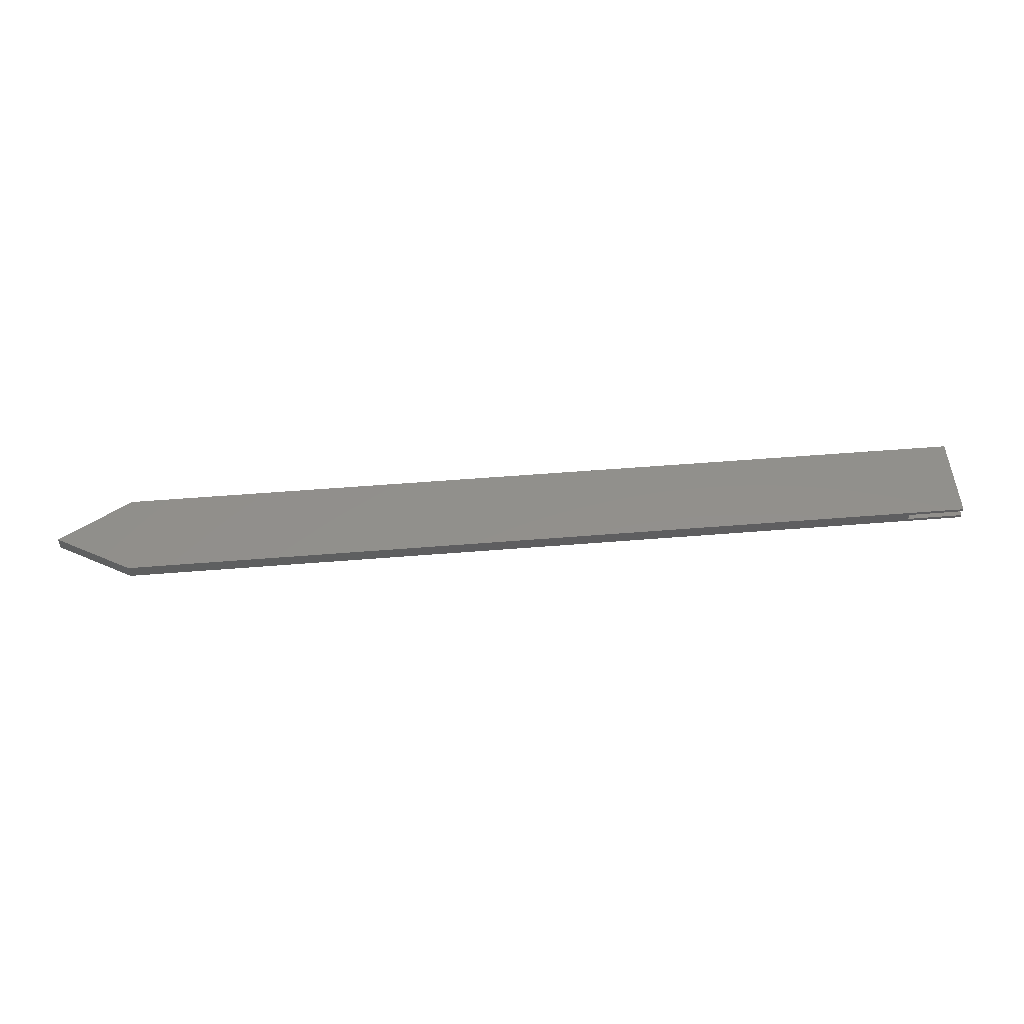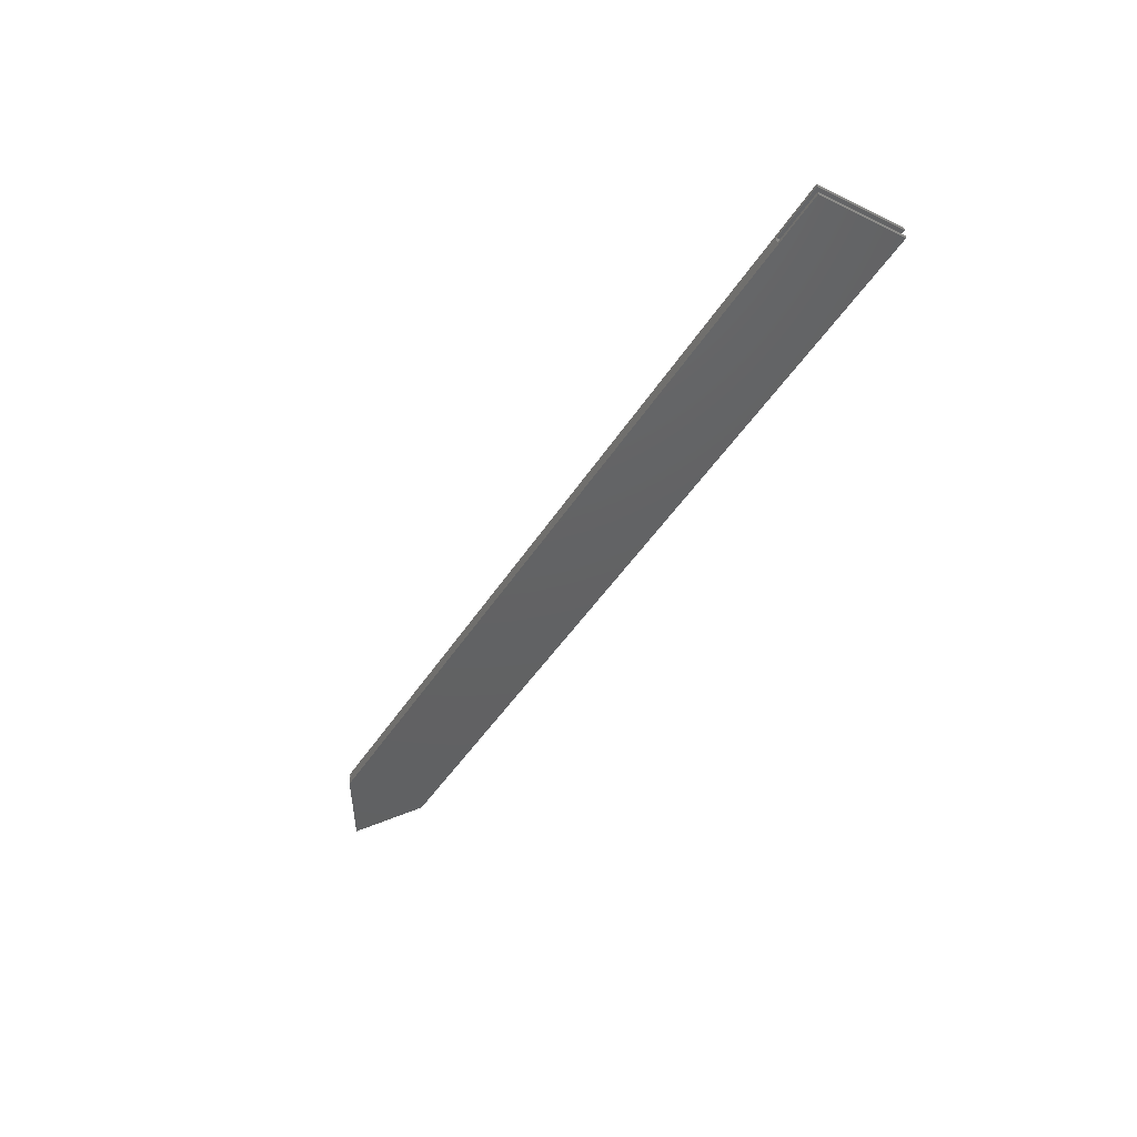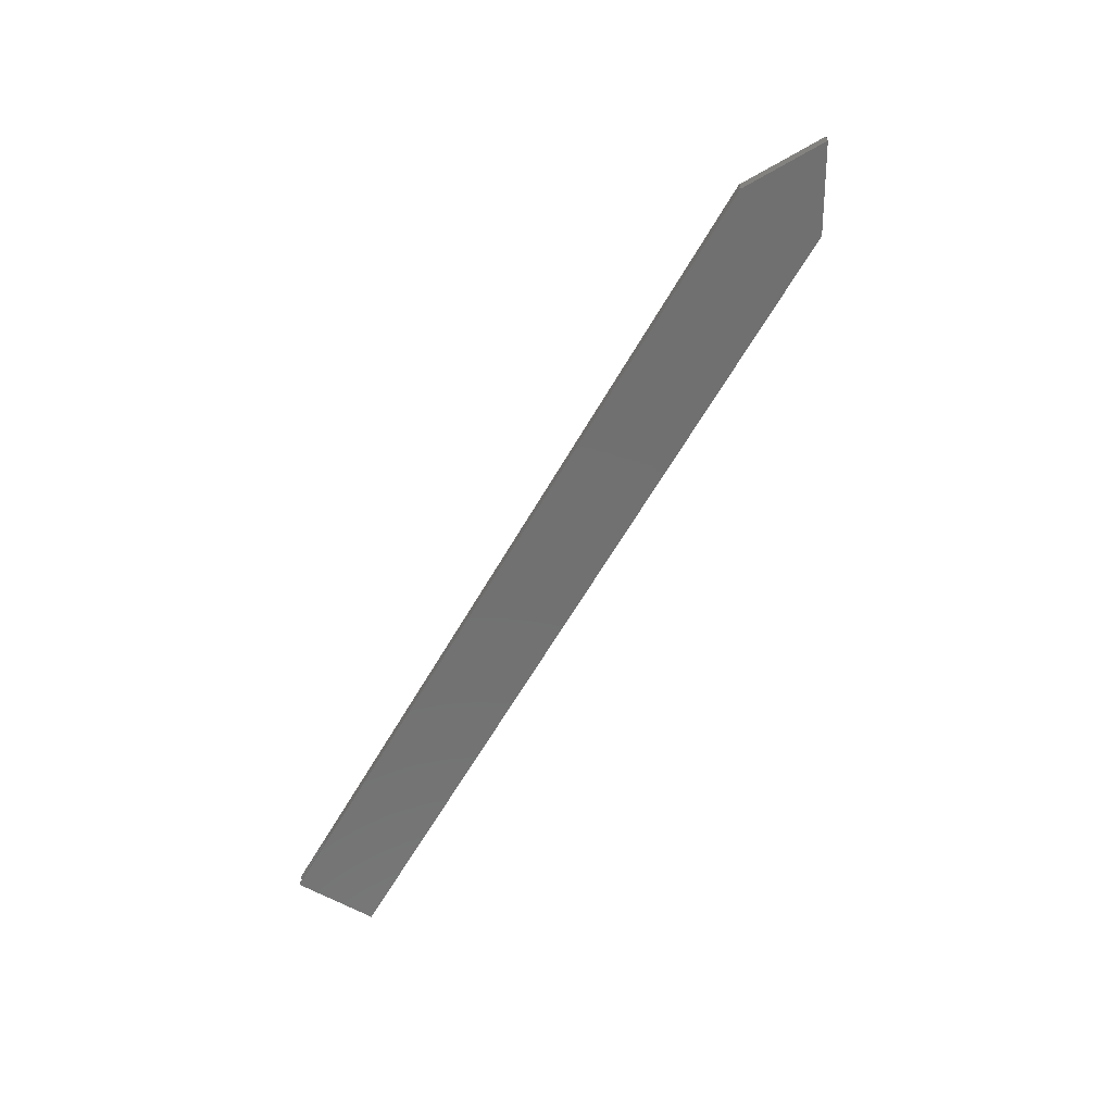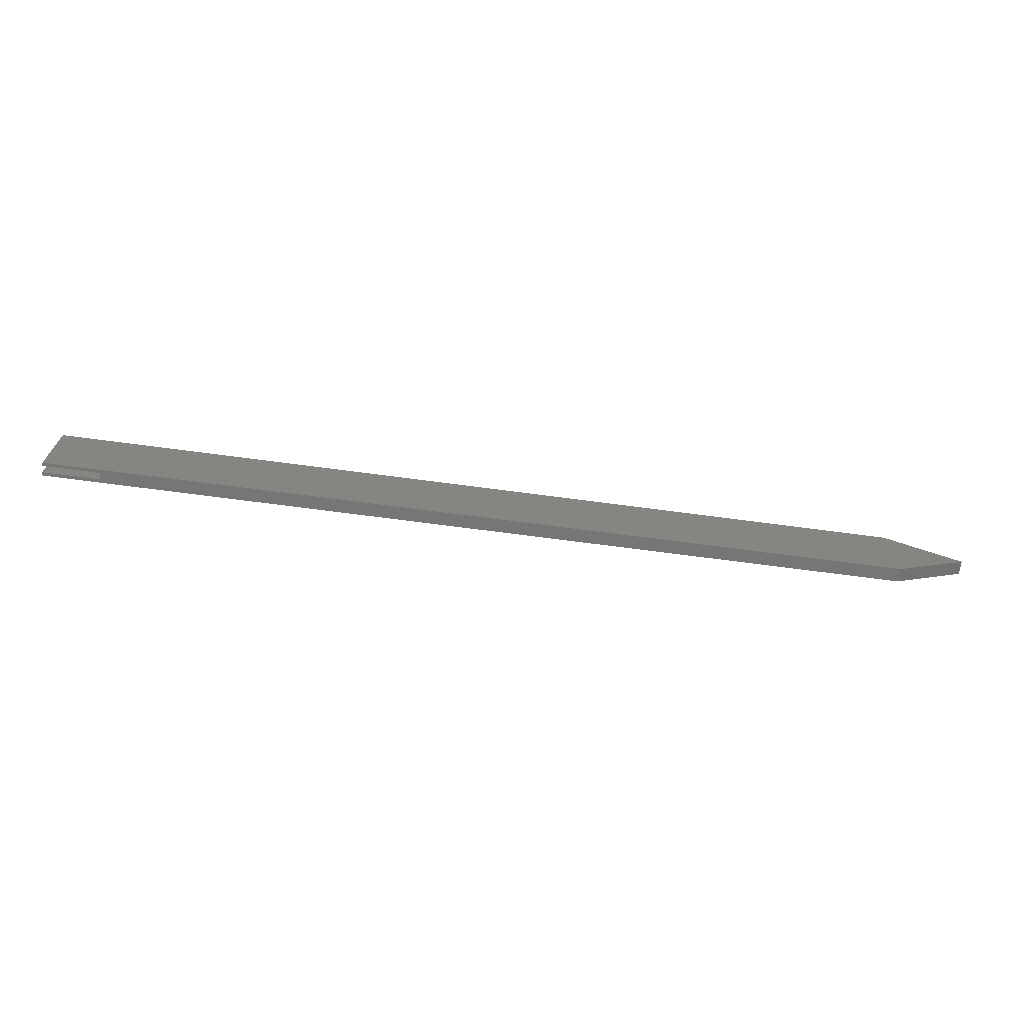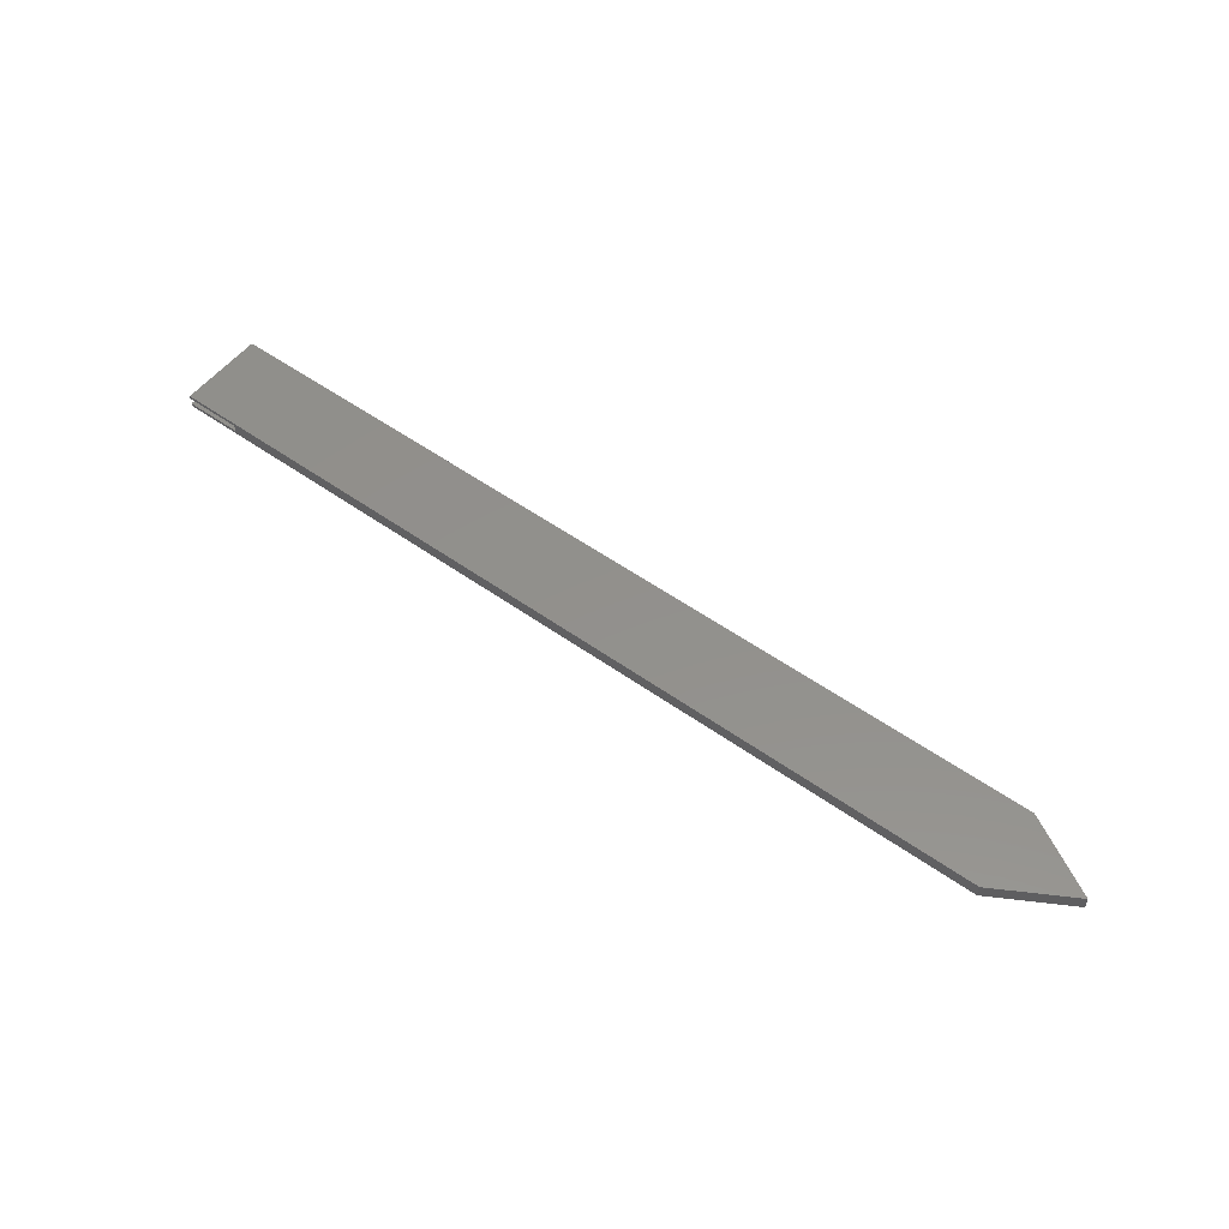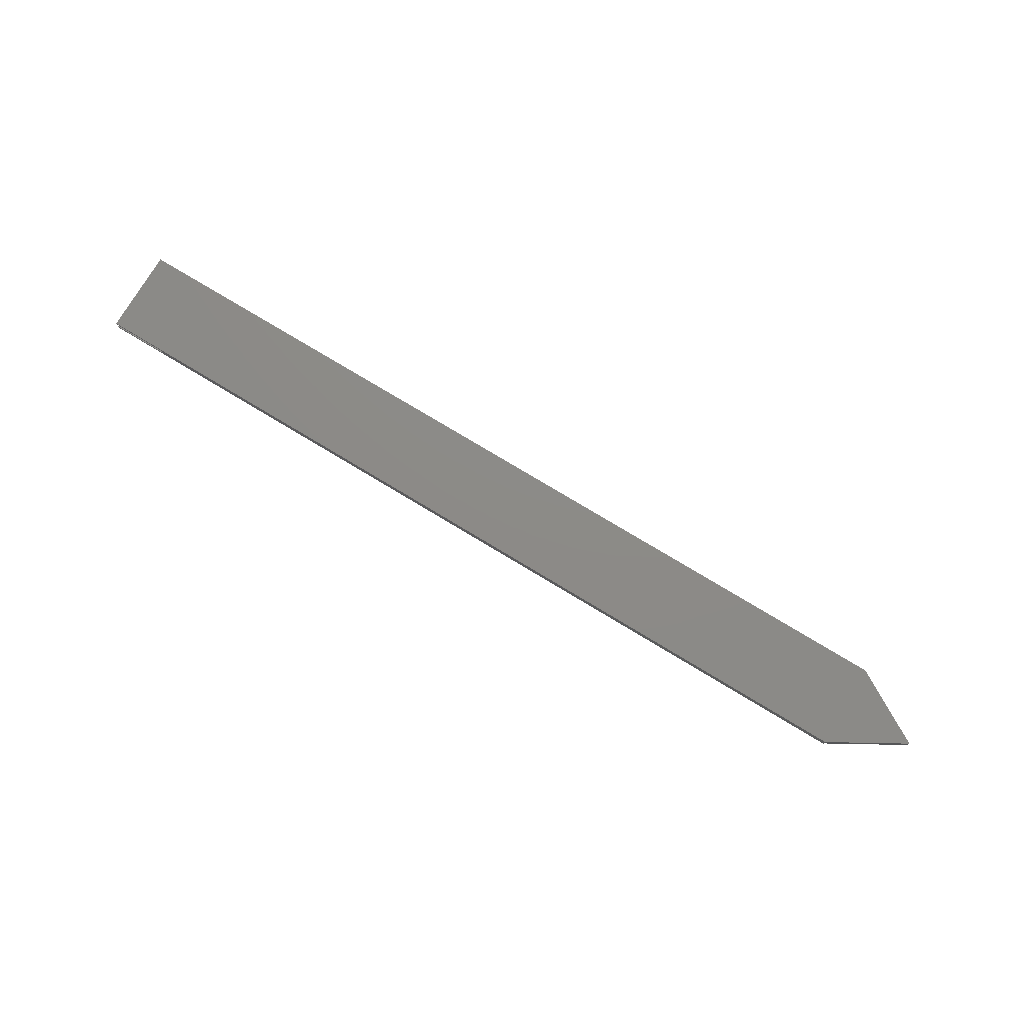
<metadata>
{"format":"stl","ext":"stl","renderer":"f3d","projection":"perspective","resolution":1024,"background":"white","views":[{"elev":52.8,"azim":175.0,"up":"+Z"},{"elev":-43.8,"azim":-119.6,"up":"+Z"},{"elev":-62.7,"azim":60.1,"up":"+Z"},{"elev":-68.9,"azim":-7.6,"up":"+Y"},{"elev":53.7,"azim":37.2,"up":"+Z"},{"elev":76.6,"azim":31.1,"up":"+Z"}]}
</metadata>
<code>
# stl→obj: 34 verts, 64 faces
v 0 0 0
v 0 15 0.6
v 0 15 0
v 0 0 0.6
v 0 0 1.8
v 0 15 2.4
v 0 15 1.8
v 0 0 2.4
v 152.2 0 2.4
v 152.2 15 2.4
v 152.3 15 2.4
v 152.4 14.95 2.4
v 152.4 15 2.4
v 152.4 0.05218 2.4
v 152.3 0 2.4
v 152.4 0 2.4
v 152.2 15.03 2.4
v 152.2 -0.03442 2.4
v 165.3 7.5 2.4
v 152.4 0.05218 0
v 152.4 0 0
v 152.4 15 0
v 152.4 14.95 0
v 152.3 15 0
v 10 15 1.8
v 10 15 0.6
v 152.2 15 0
v 152.2 0 0
v 152.3 0 0
v 152.2 -0.03442 0
v 152.2 15.03 0
v 165.3 7.5 0
v 10 0 0.6
v 10 0 1.8
f 1 2 3
f 2 1 4
f 5 6 7
f 6 5 8
f 6 9 10
f 9 6 8
f 11 12 13
f 10 12 11
f 12 10 14
f 14 15 16
f 10 11 17
f 9 14 10
f 14 9 15
f 15 9 18
f 19 12 14
f 16 20 14
f 20 16 21
f 12 22 13
f 22 12 23
f 22 11 13
f 11 22 24
f 10 25 6
f 10 26 25
f 27 26 10
f 3 26 27
f 26 3 2
f 6 25 7
f 1 27 28
f 27 1 3
f 29 20 21
f 28 20 29
f 20 28 23
f 23 24 22
f 28 29 30
f 27 23 28
f 23 27 24
f 24 27 31
f 32 20 23
f 29 16 15
f 16 29 21
f 4 1 33
f 34 8 5
f 8 34 9
f 33 9 34
f 28 33 1
f 33 28 9
f 27 17 31
f 17 27 10
f 30 9 28
f 9 30 18
f 24 17 11
f 17 24 31
f 32 12 19
f 12 32 23
f 30 15 18
f 15 30 29
f 20 19 14
f 19 20 32
f 5 25 34
f 25 5 7
f 33 25 26
f 25 33 34
f 2 33 26
f 33 2 4

</code>
